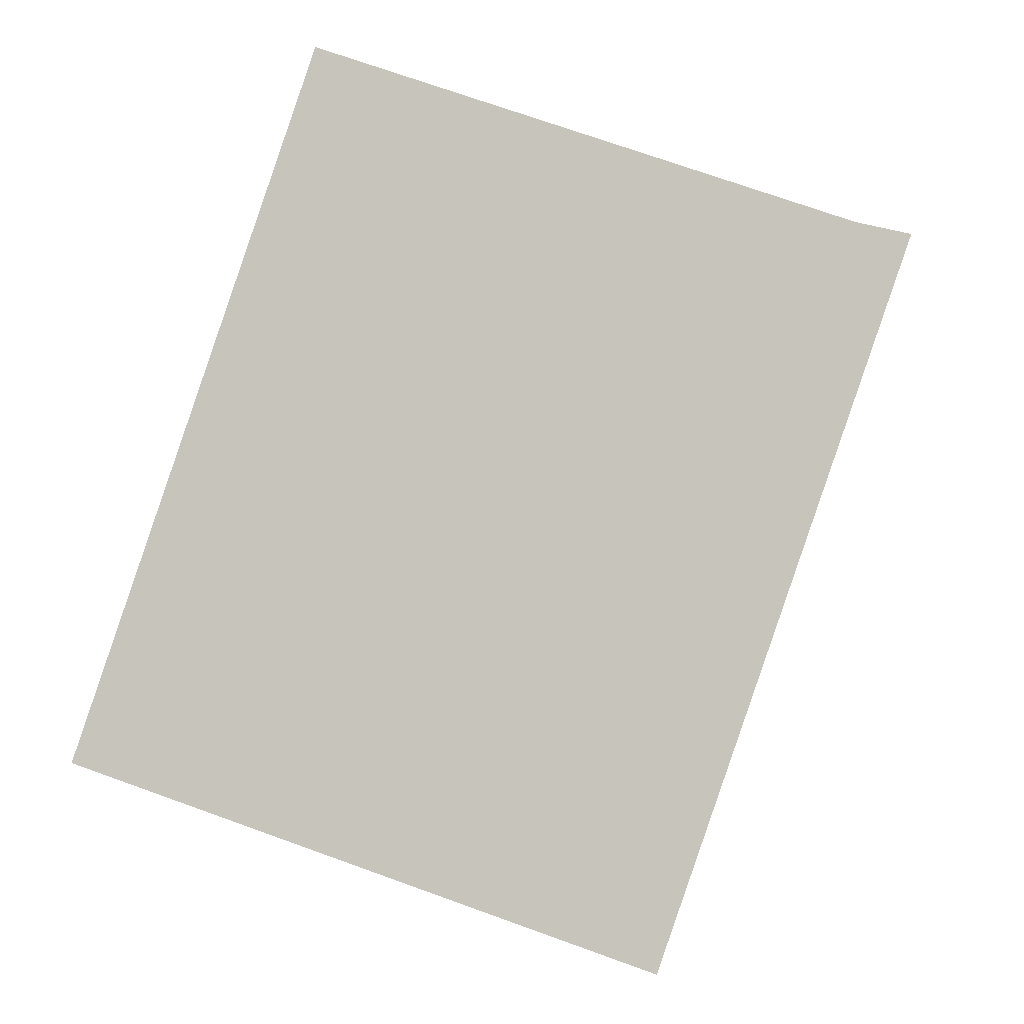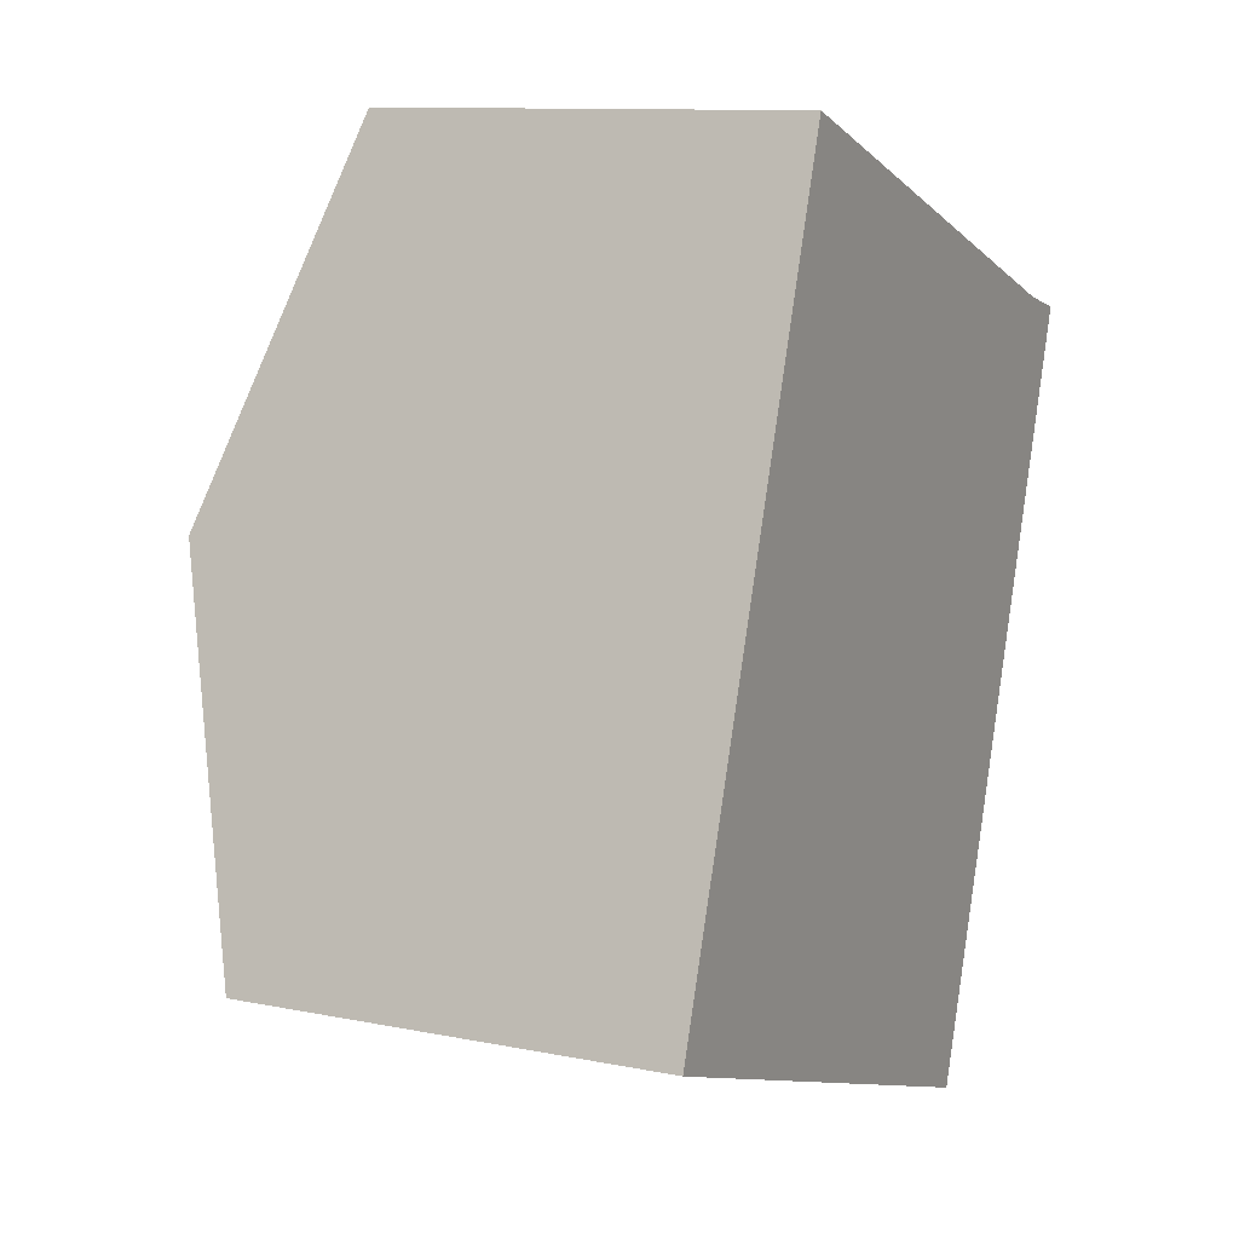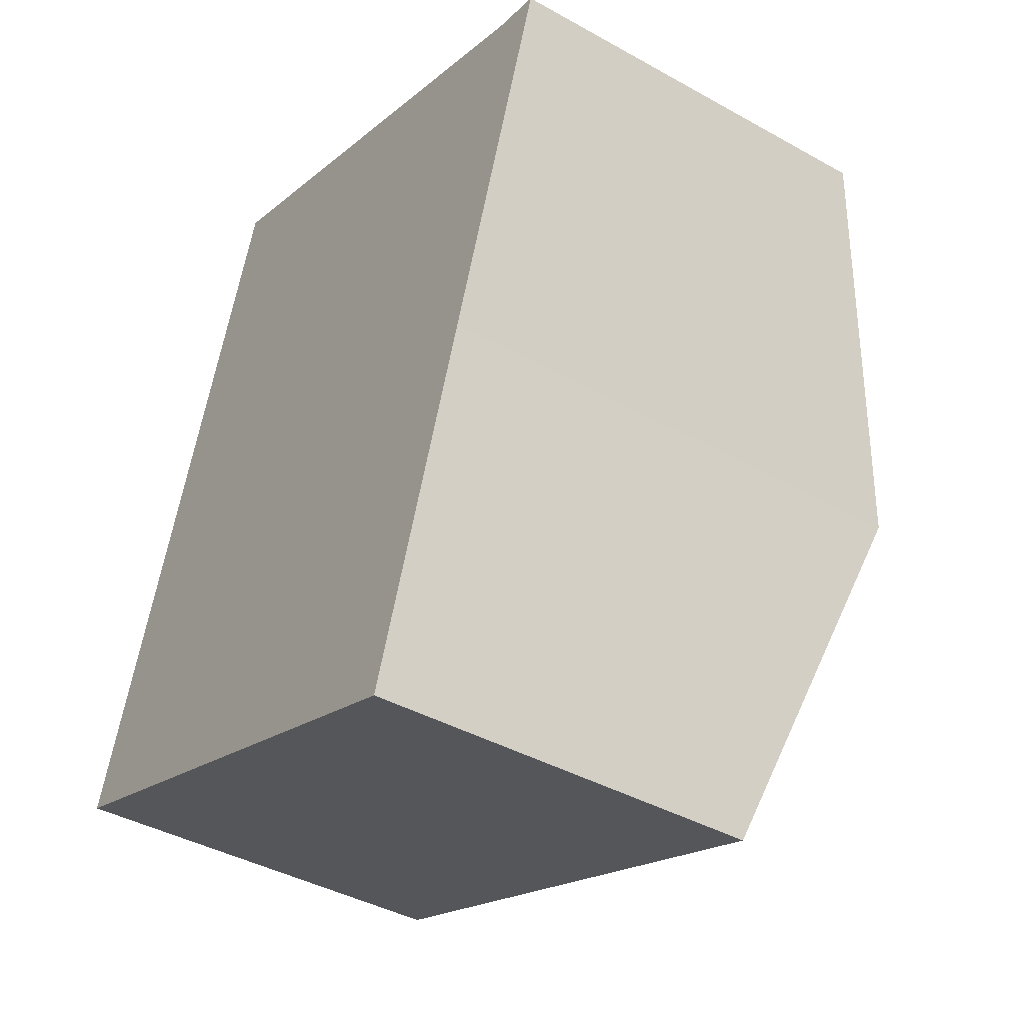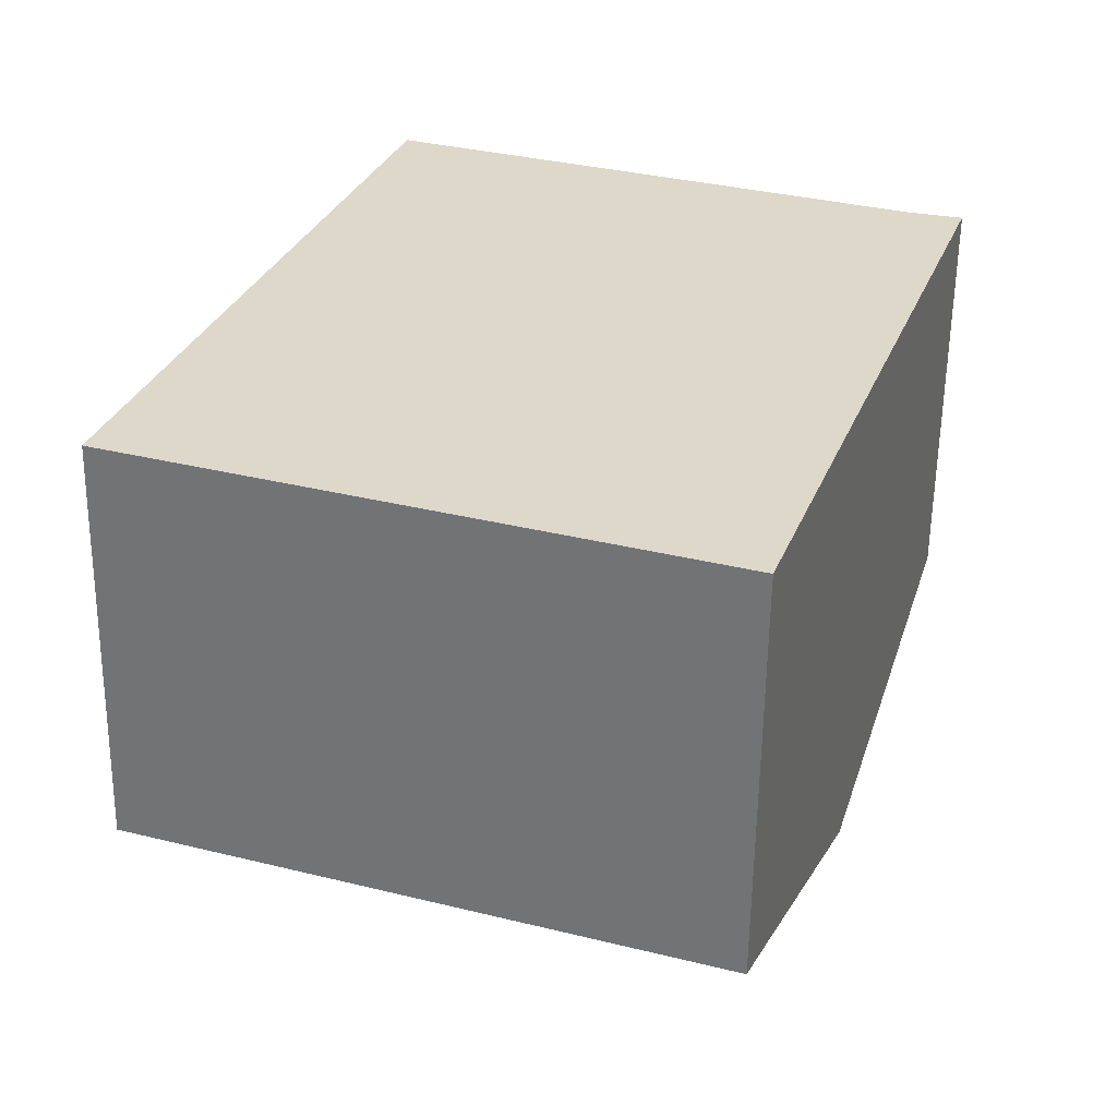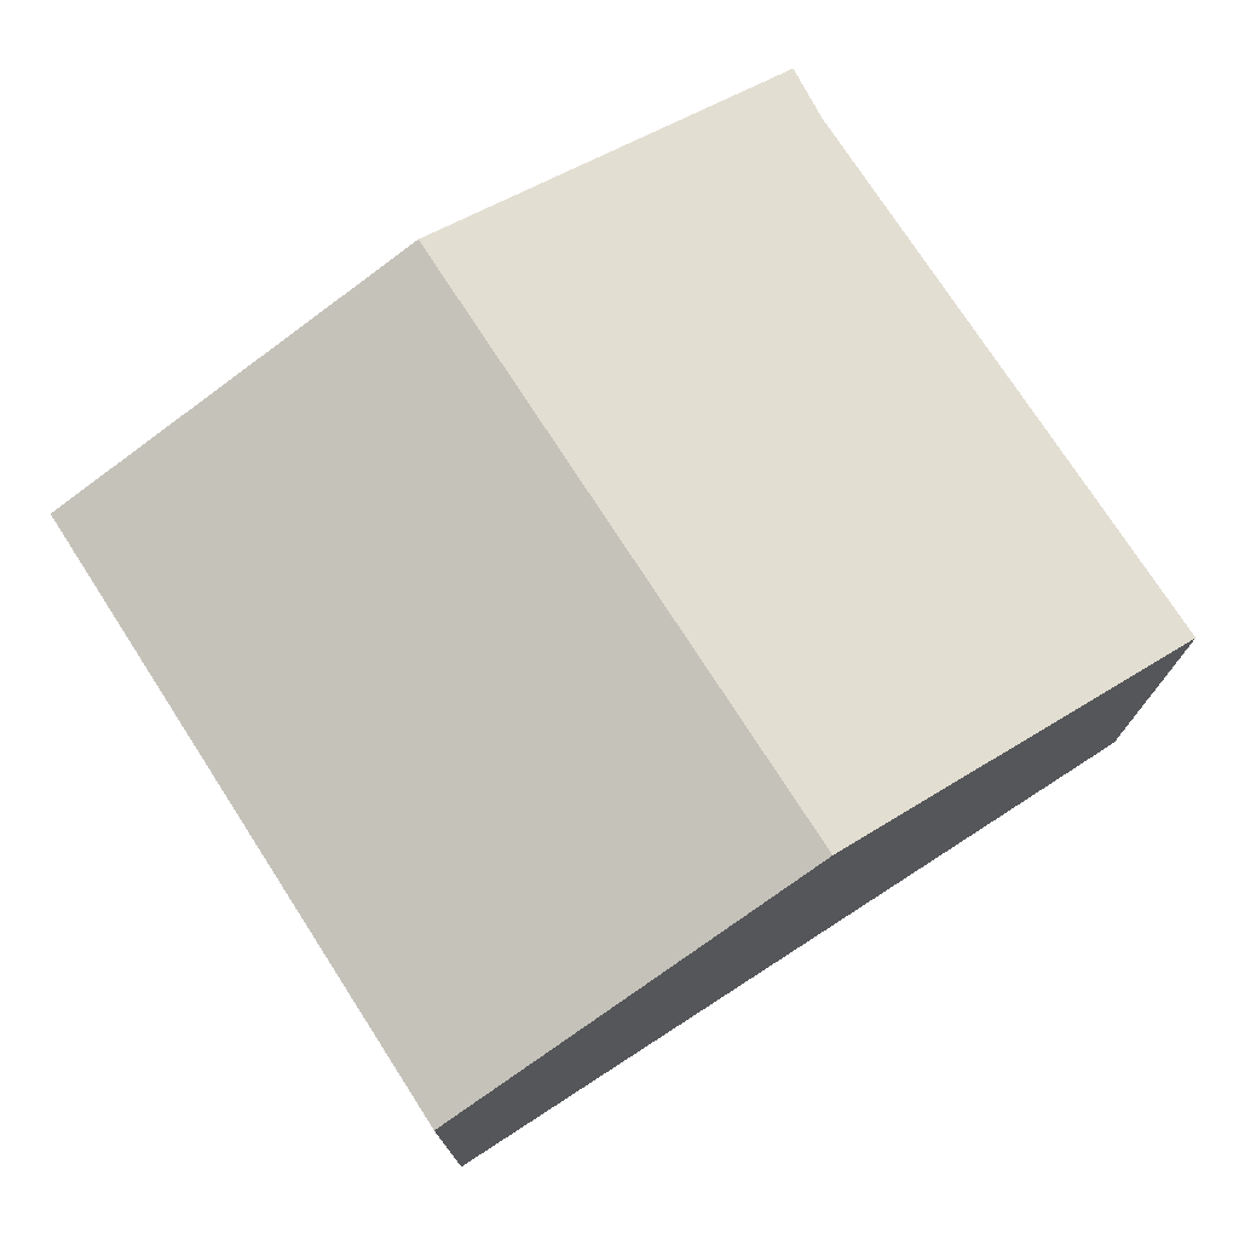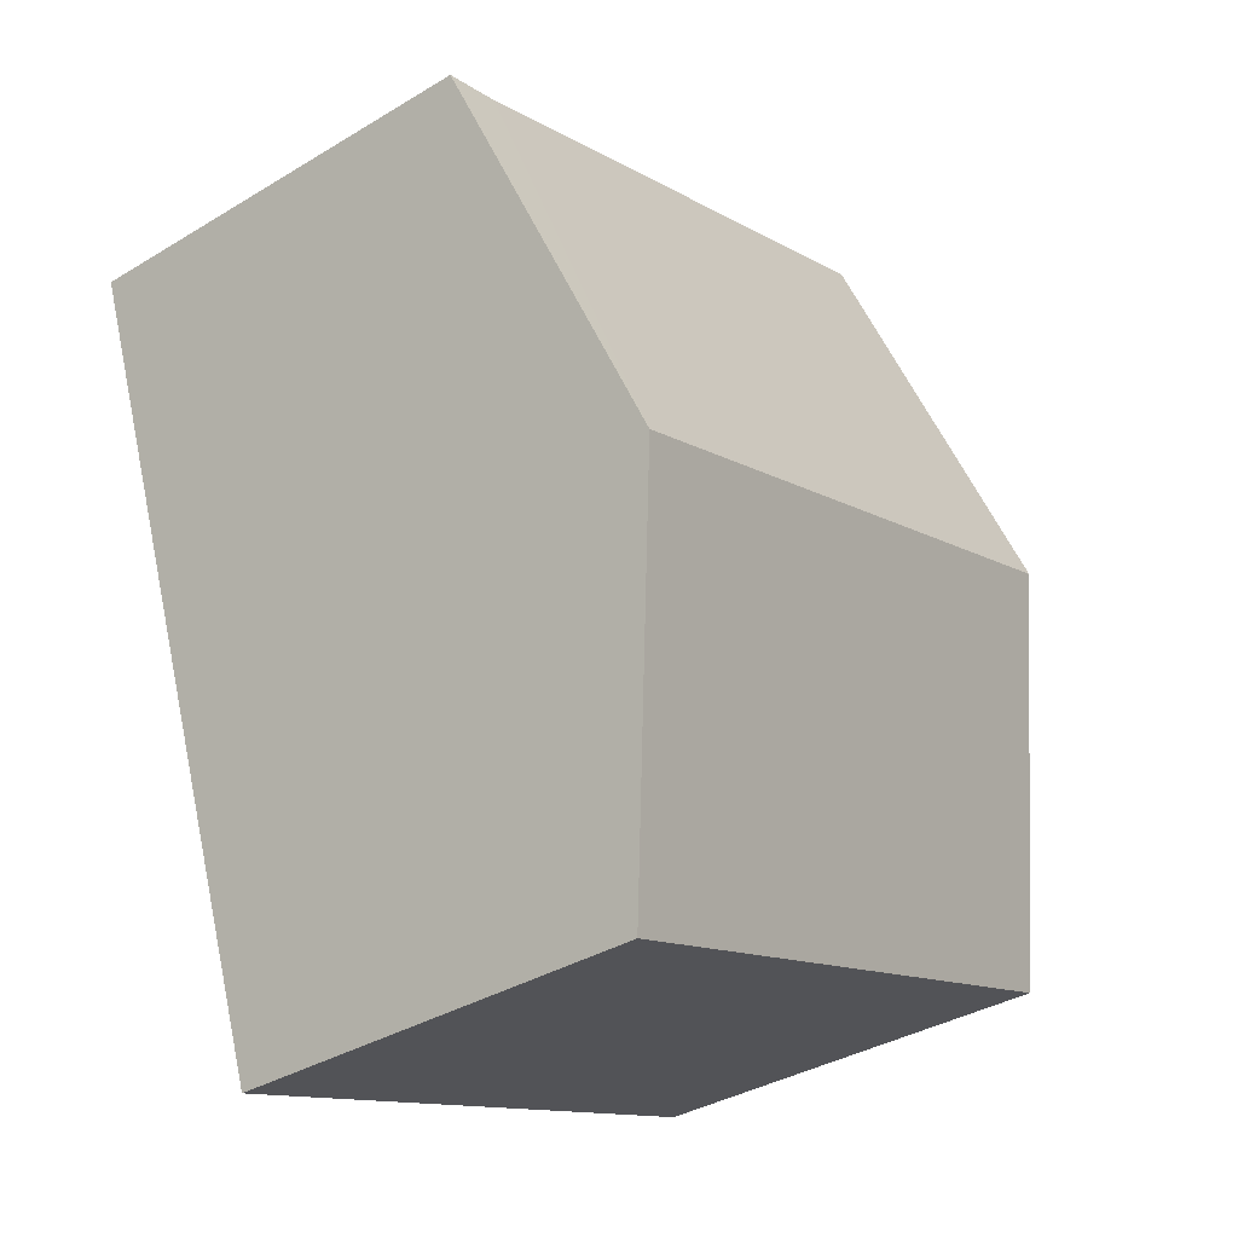
<metadata>
{"format":"obj","ext":"obj","renderer":"f3d","projection":"perspective","resolution":1024,"background":"white","views":[{"elev":-1.5,"azim":5.8,"up":"+Z"},{"elev":10.9,"azim":-63.4,"up":"+Z"},{"elev":-40.6,"azim":55.6,"up":"+Z"},{"elev":-59.1,"azim":-0.8,"up":"+Z"},{"elev":75.3,"azim":-103.9,"up":"+Y"},{"elev":-35.8,"azim":128.5,"up":"+Z"}]}
</metadata>
<code>
v  13.2 9.774 2.917
v  14.53 7.713 9.912
v  15.53 7.682 9.679
v  4.581 7.713 13.33
v  2.291 9.774 6.665
v  0 7.713 4.723e-16
v  11.42 8.176 -2.251
v  10.9 7.713 -3.747
v  10.9 2.294e-16 -3.747
v  0 0 0
v  2.291 -4.081e-16 6.665
v  4.581 -8.163e-16 13.33
v  14.53 -6.069e-16 9.912
v  15.53 -5.927e-16 9.679
v  13.2 -1.786e-16 2.917
v  11.42 1.378e-16 -2.251
g defaultobject
f 1 2 3
f 2 1 4
f 4 1 5
f 6 7 8
f 7 6 1
f 1 6 5
f 9 6 8
f 6 9 10
f 10 5 6
f 5 10 4
f 4 10 11
f 4 11 12
f 12 2 4
f 2 12 13
f 13 3 2
f 3 13 14
f 14 1 3
f 1 14 15
f 1 15 7
f 7 15 16
f 7 16 8
f 8 16 9
f 11 13 12
f 13 11 10
f 13 10 9
f 13 9 16
f 13 16 15
f 13 15 14

</code>
